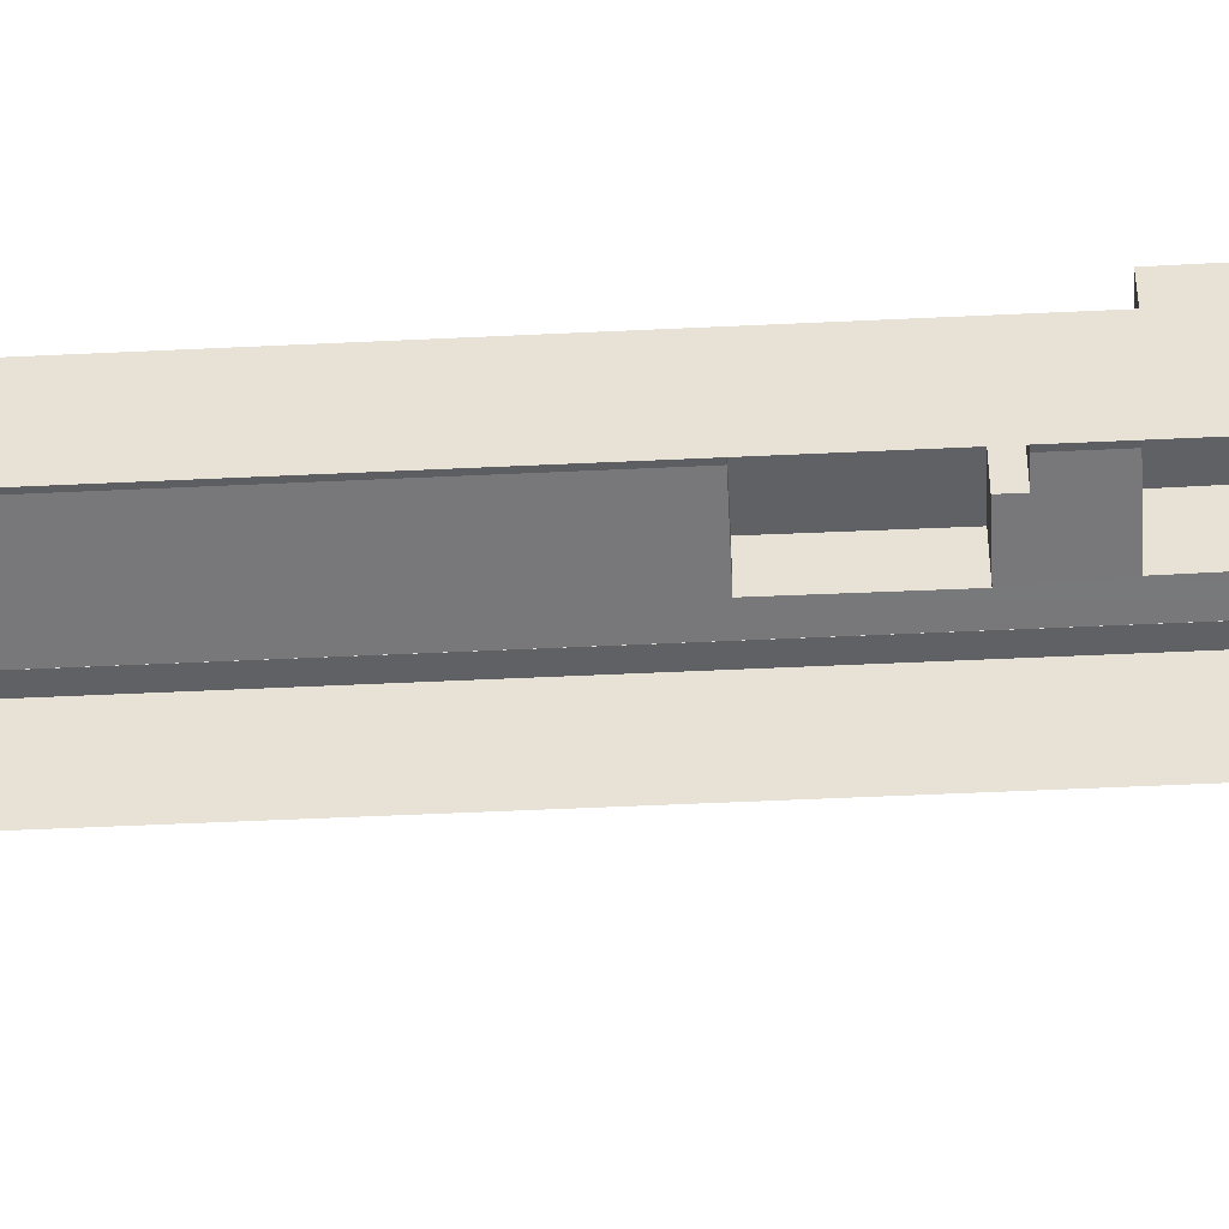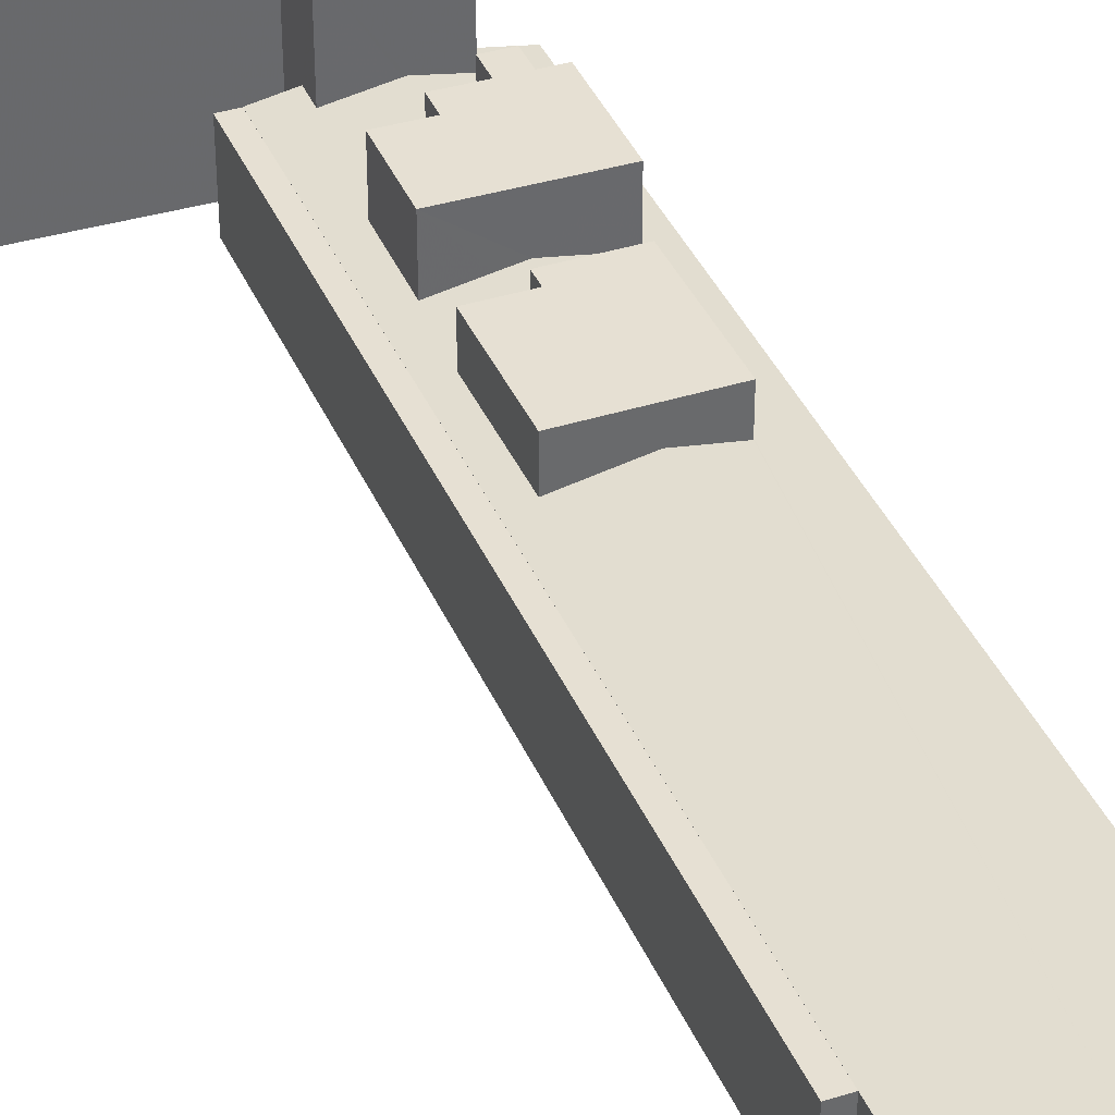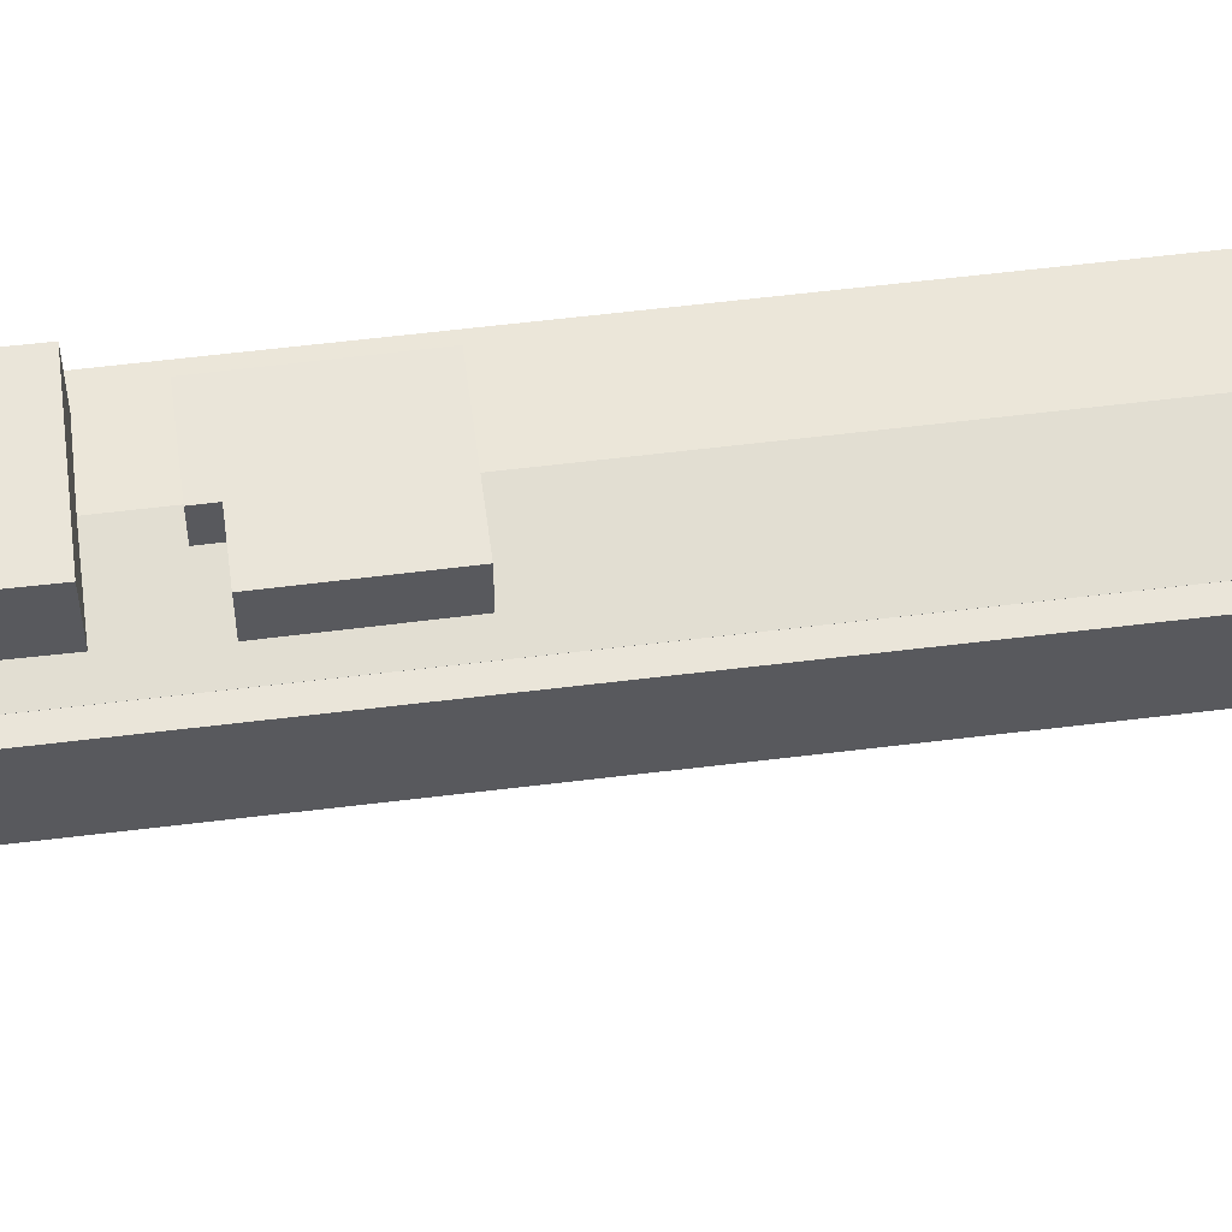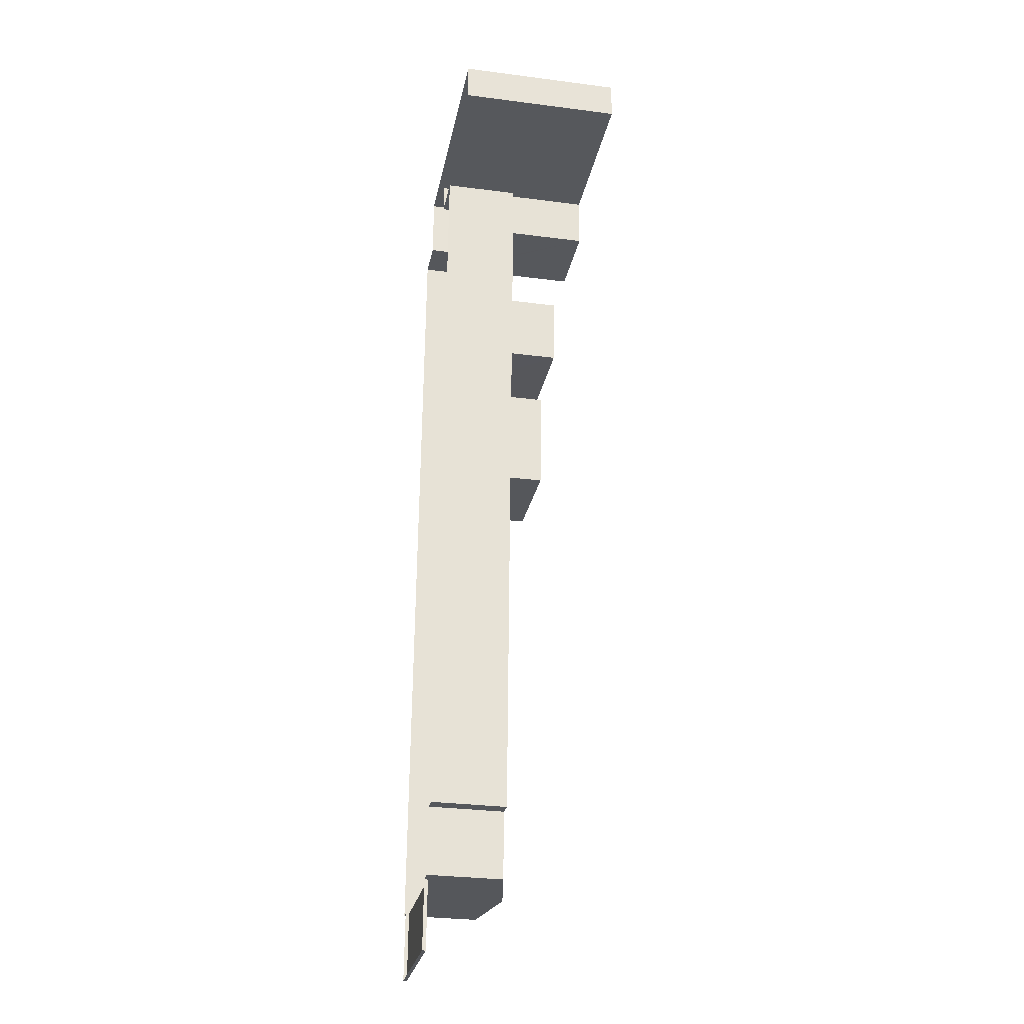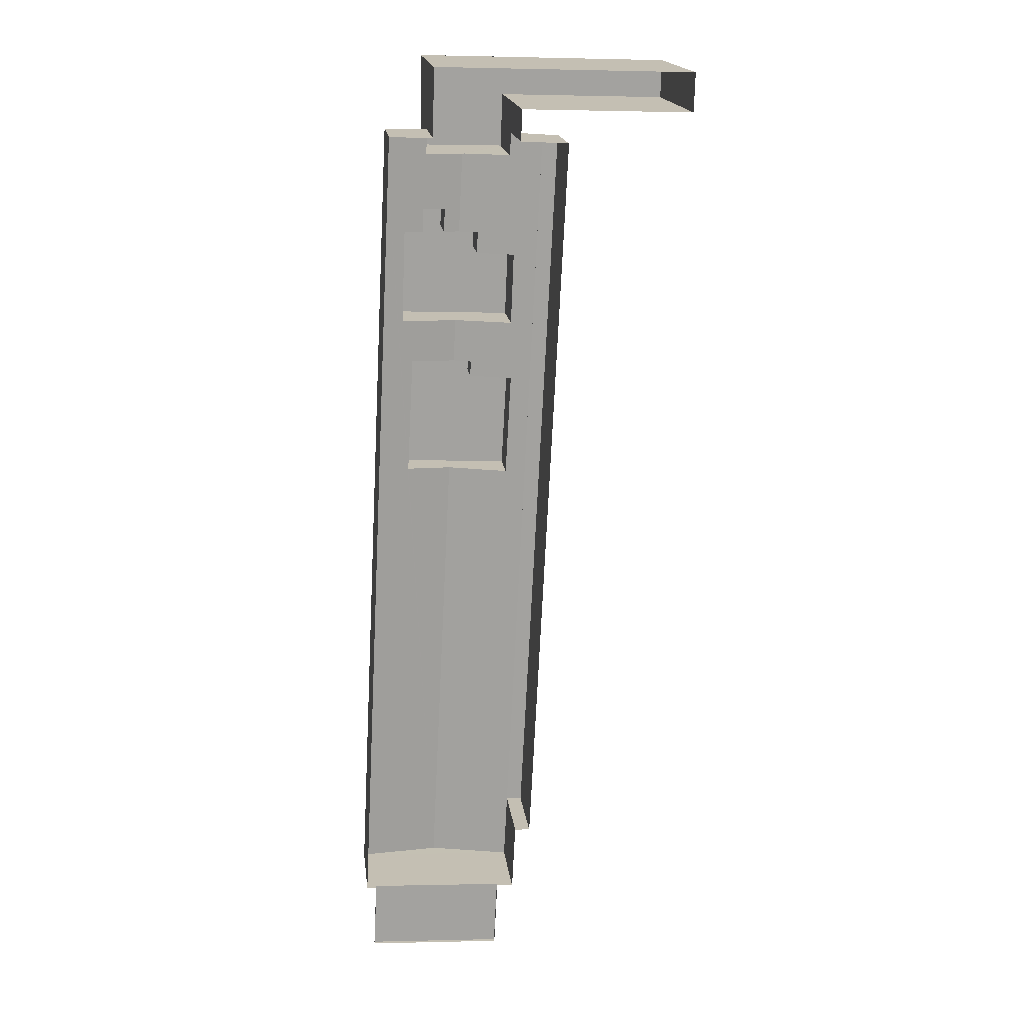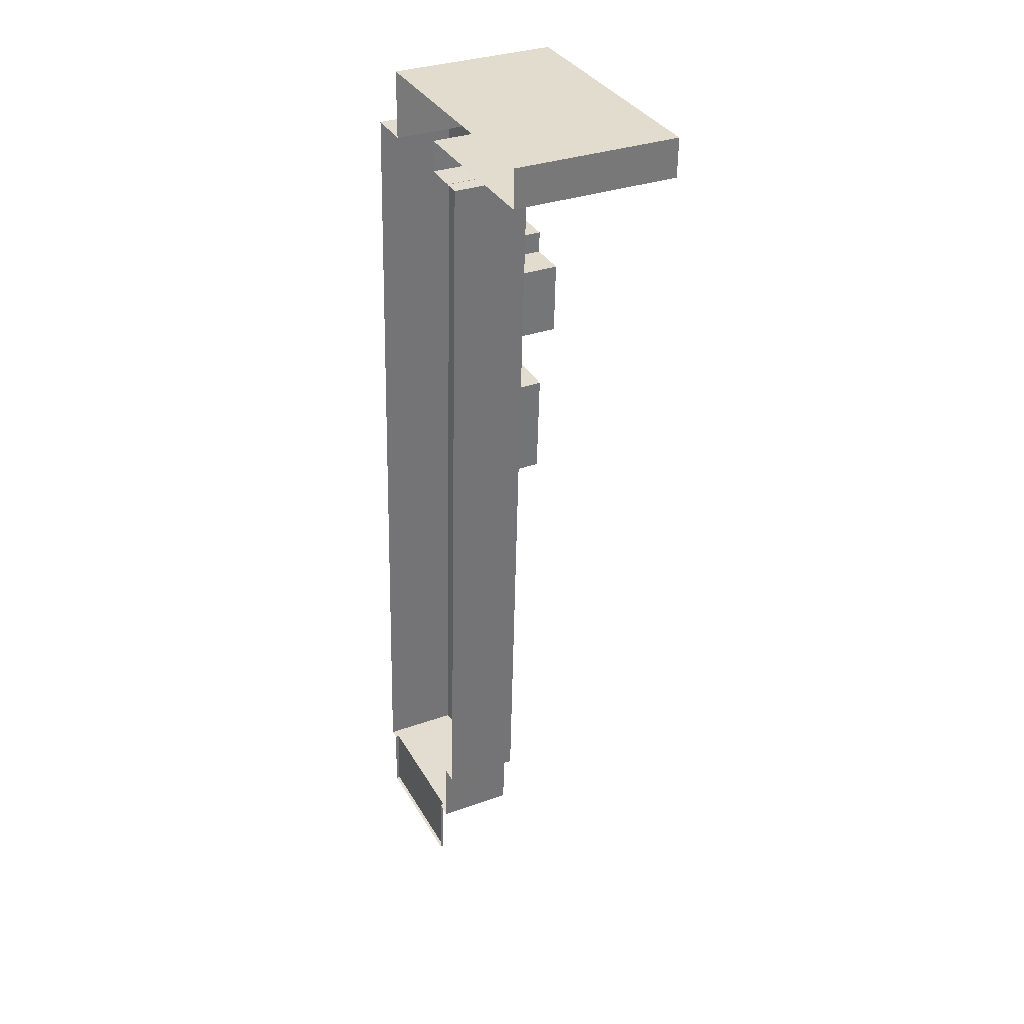
<metadata>
{"format":"obj","ext":"obj","renderer":"f3d","projection":"perspective","resolution":1024,"background":"white","views":[{"elev":-47.7,"azim":96.0,"up":"+Z"},{"elev":38.5,"azim":-18.7,"up":"+Z"},{"elev":58.4,"azim":-94.4,"up":"+Z"},{"elev":-29.6,"azim":-100.8,"up":"+Y"},{"elev":17.9,"azim":173.0,"up":"+Y"},{"elev":32.4,"azim":-116.4,"up":"+Y"}]}
</metadata>
<code>
v -8553 -4.13e+04 3.163
v -8550 -4.135e+04 3.174
v -8560 -4.134e+04 3.174
v -8555 -4.13e+04 3.163
v -8561 -4.129e+04 3.163
v -8555 -4.129e+04 3.162
v -8571 -4.129e+04 3.163
v -8551 -4.135e+04 3.174
v -8550 -4.135e+04 3.175
v -8559 -4.135e+04 3.176
v -8571 -4.129e+04 3.164
v -8560 -4.135e+04 3.175
v -8559 -4.135e+04 3.175
v -8563 -4.13e+04 3.164
v -8562 -4.13e+04 3.164
v -8561 -4.134e+04 3.174
v -8562 -4.13e+04 3.164
v -8560 -4.13e+04 3.164
v -8561 -4.129e+04 13.36
v -8571 -4.129e+04 13.36
v -8571 -4.129e+04 13.36
v -8561 -4.129e+04 13.36
v -8555 -4.129e+04 13.36
v -8560 -4.13e+04 13.36
v -8555 -4.13e+04 13.36
v -8561 -4.129e+04 13.36
v -8558 -4.13e+04 8.588
v -8558 -4.13e+04 8.672
v -8558 -4.13e+04 8.491
v -8562 -4.13e+04 7.832
v -8560 -4.135e+04 7.843
v -8560 -4.132e+04 8.053
v -8560 -4.13e+04 8.176
v -8560 -4.13e+04 8.175
v -8559 -4.132e+04 8.321
v -8560 -4.131e+04 8.076
v -8560 -4.131e+04 8.047
v -8558 -4.131e+04 8.429
v -8558 -4.131e+04 8.49
v -8558 -4.13e+04 8.489
v -8561 -4.13e+04 8.082
v -8555 -4.135e+04 8.708
v -8556 -4.132e+04 8.701
v -8558 -4.131e+04 8.506
v -8557 -4.131e+04 8.699
v -8558 -4.131e+04 8.507
v -8557 -4.131e+04 8.7
v -8557 -4.13e+04 8.698
v -8557 -4.13e+04 8.697
v -8553 -4.13e+04 7.831
v -8554 -4.132e+04 8.223
v -8555 -4.13e+04 8.291
v -8555 -4.13e+04 8.299
v -8556 -4.13e+04 8.526
v -8554 -4.131e+04 8.225
v -8556 -4.13e+04 8.529
v -8553 -4.131e+04 8.098
v -8554 -4.13e+04 8.087
v -8555 -4.13e+04 8.289
v -8555 -4.13e+04 8.291
v -8550 -4.135e+04 7.842
v -8562 -4.13e+04 7.827
v -8563 -4.13e+04 7.827
v -8561 -4.134e+04 7.837
v -8560 -4.134e+04 7.837
v -8551 -4.135e+04 3.397
v -8559 -4.135e+04 3.399
v -8550 -4.135e+04 3.398
v -8559 -4.135e+04 3.398
v -8558 -4.13e+04 11.29
v -8560 -4.131e+04 11.29
v -8553 -4.131e+04 11.29
v -8554 -4.13e+04 11.29
v -8555 -4.13e+04 11.29
v -8561 -4.13e+04 11.29
v -8555 -4.13e+04 11.29
v -8556 -4.13e+04 11.29
v -8556 -4.13e+04 11.29
v -8558 -4.13e+04 11.29
v -8560 -4.131e+04 10.33
v -8560 -4.132e+04 10.33
v -8558 -4.131e+04 10.32
v -8554 -4.132e+04 10.33
v -8554 -4.131e+04 10.32
v -8558 -4.131e+04 10.32
v -8560 -4.13e+04 7.832
v -8555 -4.13e+04 7.831
f 1 2 3
f 4 1 3
f 5 6 4
f 6 5 7
f 8 9 10
f 2 8 3
f 7 5 11
f 12 3 13
f 13 8 10
f 14 15 16
f 16 15 3
f 17 18 15
f 5 4 18
f 18 4 3
f 3 8 13
f 15 18 3
f 19 20 21
f 22 19 21
f 23 24 25
f 23 26 24
f 27 28 29
f 30 31 32
f 33 30 34
f 29 28 34
f 32 31 35
f 36 37 38
f 39 36 38
f 30 32 37
f 40 29 41
f 30 36 41
f 30 41 34
f 29 34 41
f 30 37 36
f 42 43 35
f 31 42 35
f 38 44 39
f 39 44 45
f 38 46 44
f 45 44 47
f 28 27 48
f 49 28 48
f 42 50 51
f 52 53 50
f 43 42 51
f 54 49 48
f 53 49 54
f 45 47 55
f 54 48 56
f 55 51 57
f 45 55 57
f 58 59 60
f 50 58 57
f 59 53 54
f 51 50 57
f 59 50 53
f 50 59 58
f 50 42 61
f 62 63 64
f 65 62 64
f 66 67 68
f 66 69 67
f 70 71 72
f 72 73 74
f 70 75 71
f 76 77 78
f 76 78 74
f 78 79 70
f 78 70 72
f 74 78 72
f 80 81 82
f 81 83 82
f 82 84 85
f 82 83 84
f 20 7 11
f 21 20 11
f 22 21 11
f 5 22 11
f 5 18 86
f 34 24 33
f 5 86 33
f 22 24 26
f 22 26 19
f 5 33 22
f 33 24 22
f 53 52 25
f 52 23 25
f 52 6 23
f 6 87 4
f 52 87 6
f 26 23 19
f 20 19 7
f 7 19 6
f 19 23 6
f 49 25 24
f 24 34 28
f 49 53 25
f 49 24 28
f 30 33 86
f 42 31 61
f 87 52 50
f 50 2 1
f 50 61 2
f 69 12 13
f 12 69 31
f 31 69 61
f 2 66 8
f 61 66 2
f 69 66 61
f 12 65 3
f 62 17 15
f 31 65 12
f 30 62 65
f 62 30 17
f 30 65 31
f 4 50 1
f 4 87 50
f 86 18 17
f 30 86 17
f 63 14 16
f 64 63 16
f 62 14 63
f 62 15 14
f 65 64 16
f 3 65 16
f 69 10 67
f 69 13 10
f 66 68 9
f 8 66 9
f 67 10 9
f 68 67 9
f 71 75 41
f 36 71 41
f 75 70 40
f 41 75 40
f 70 79 29
f 40 70 29
f 56 48 78
f 78 48 79
f 27 29 79
f 48 27 79
f 56 78 77
f 54 56 77
f 54 77 76
f 59 54 76
f 60 76 74
f 60 59 76
f 60 74 73
f 58 60 73
f 57 73 72
f 57 58 73
f 72 45 57
f 39 71 36
f 71 45 72
f 39 45 71
f 32 80 37
f 32 81 80
f 46 38 82
f 82 38 80
f 38 37 80
f 46 85 44
f 46 82 85
f 55 47 84
f 47 85 84
f 47 44 85
f 55 83 51
f 55 84 83
f 32 35 81
f 81 43 83
f 43 51 83
f 35 43 81

</code>
